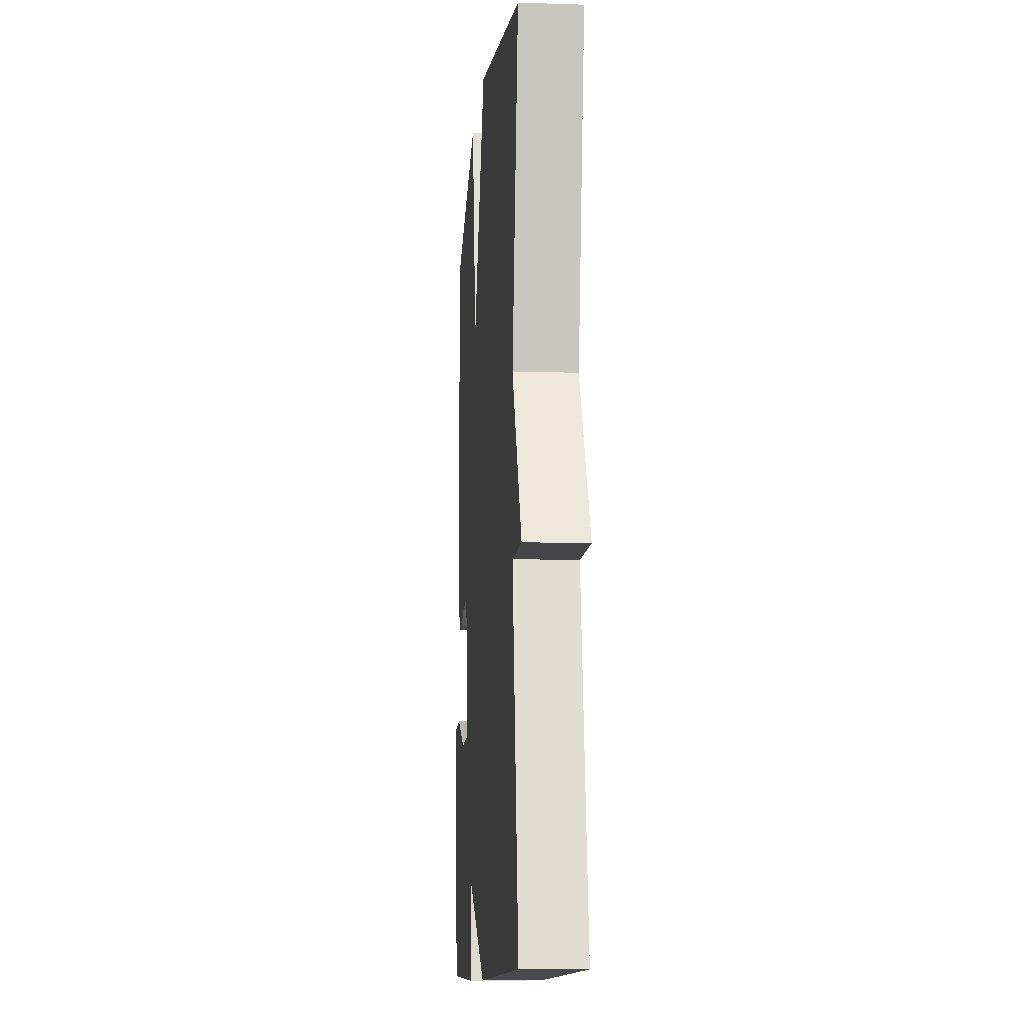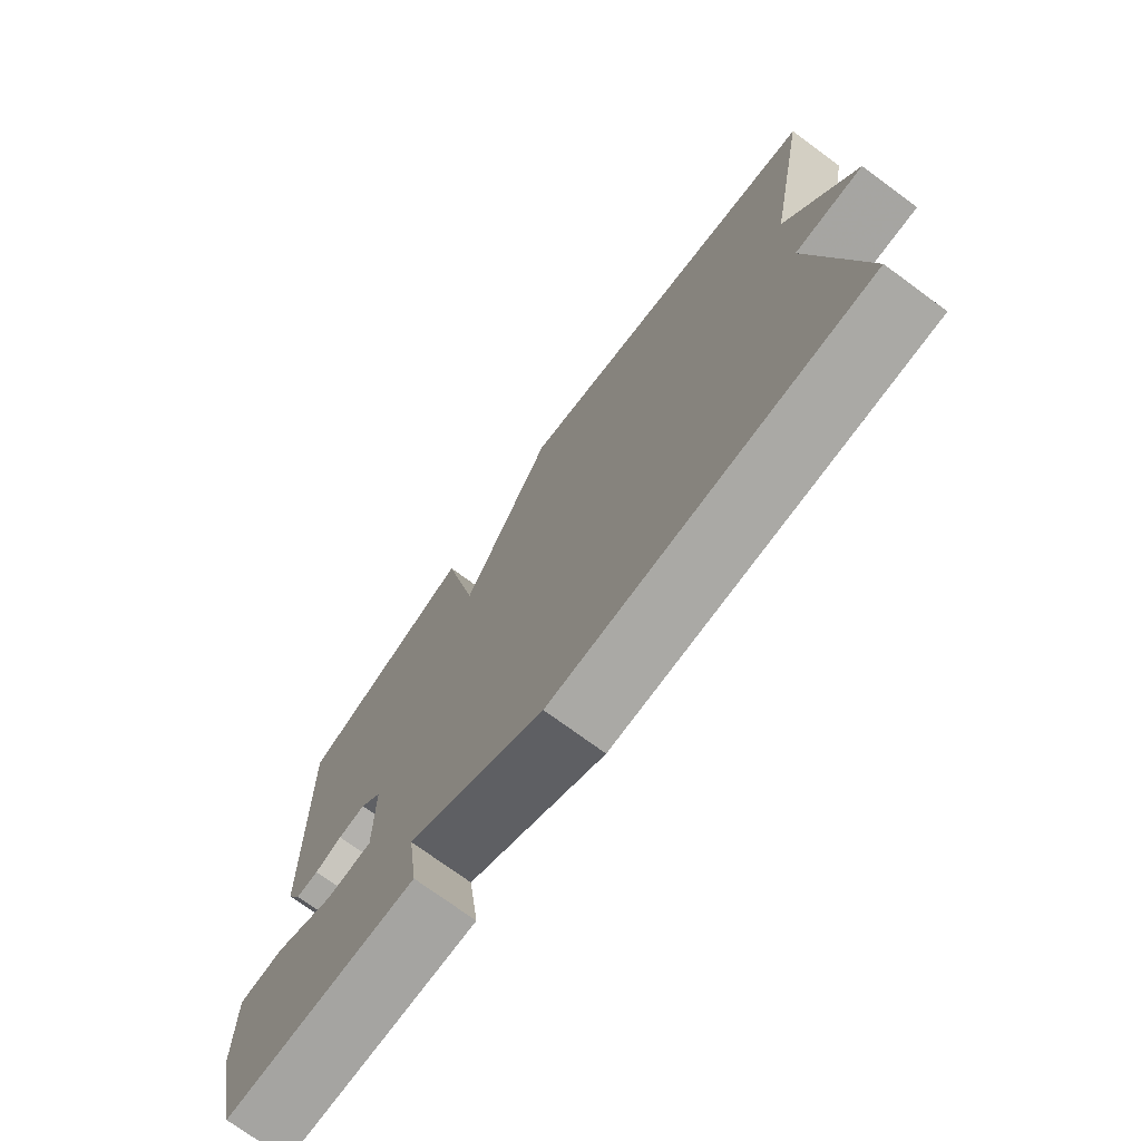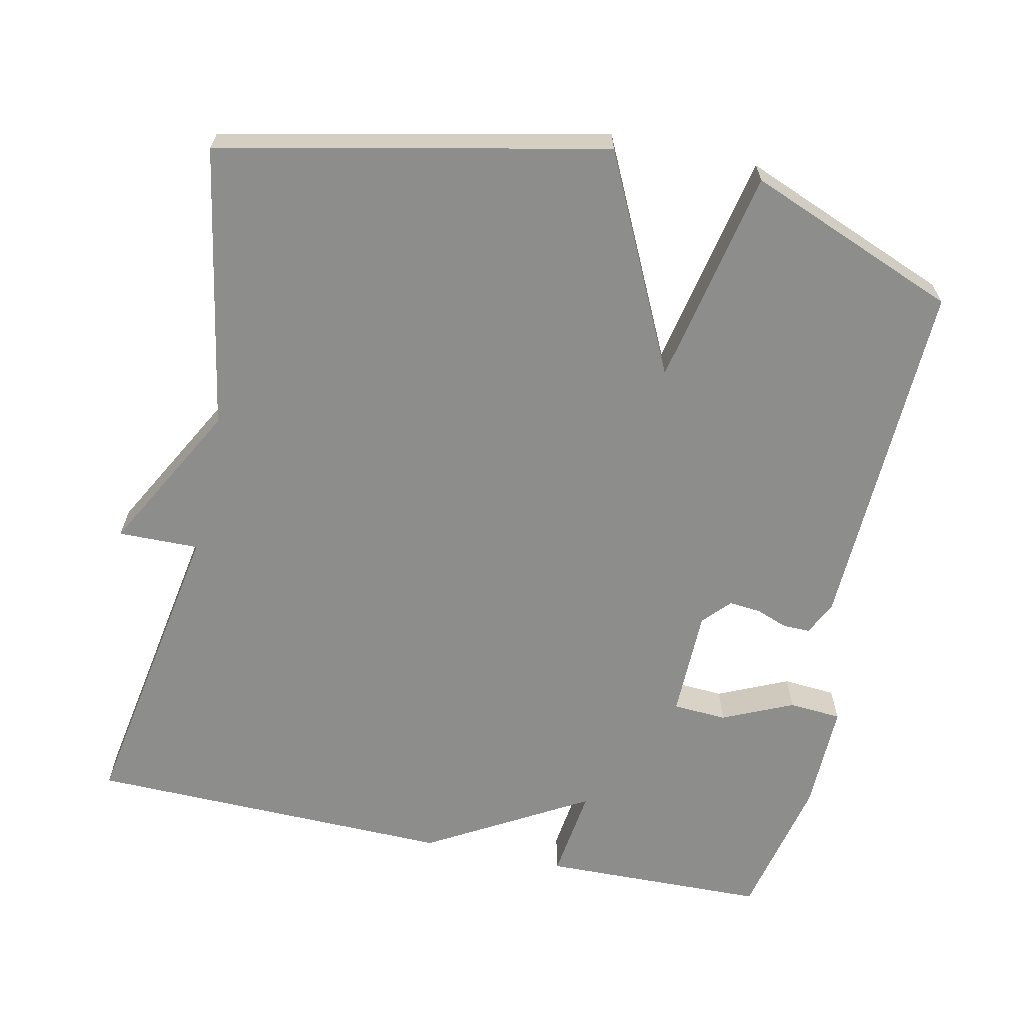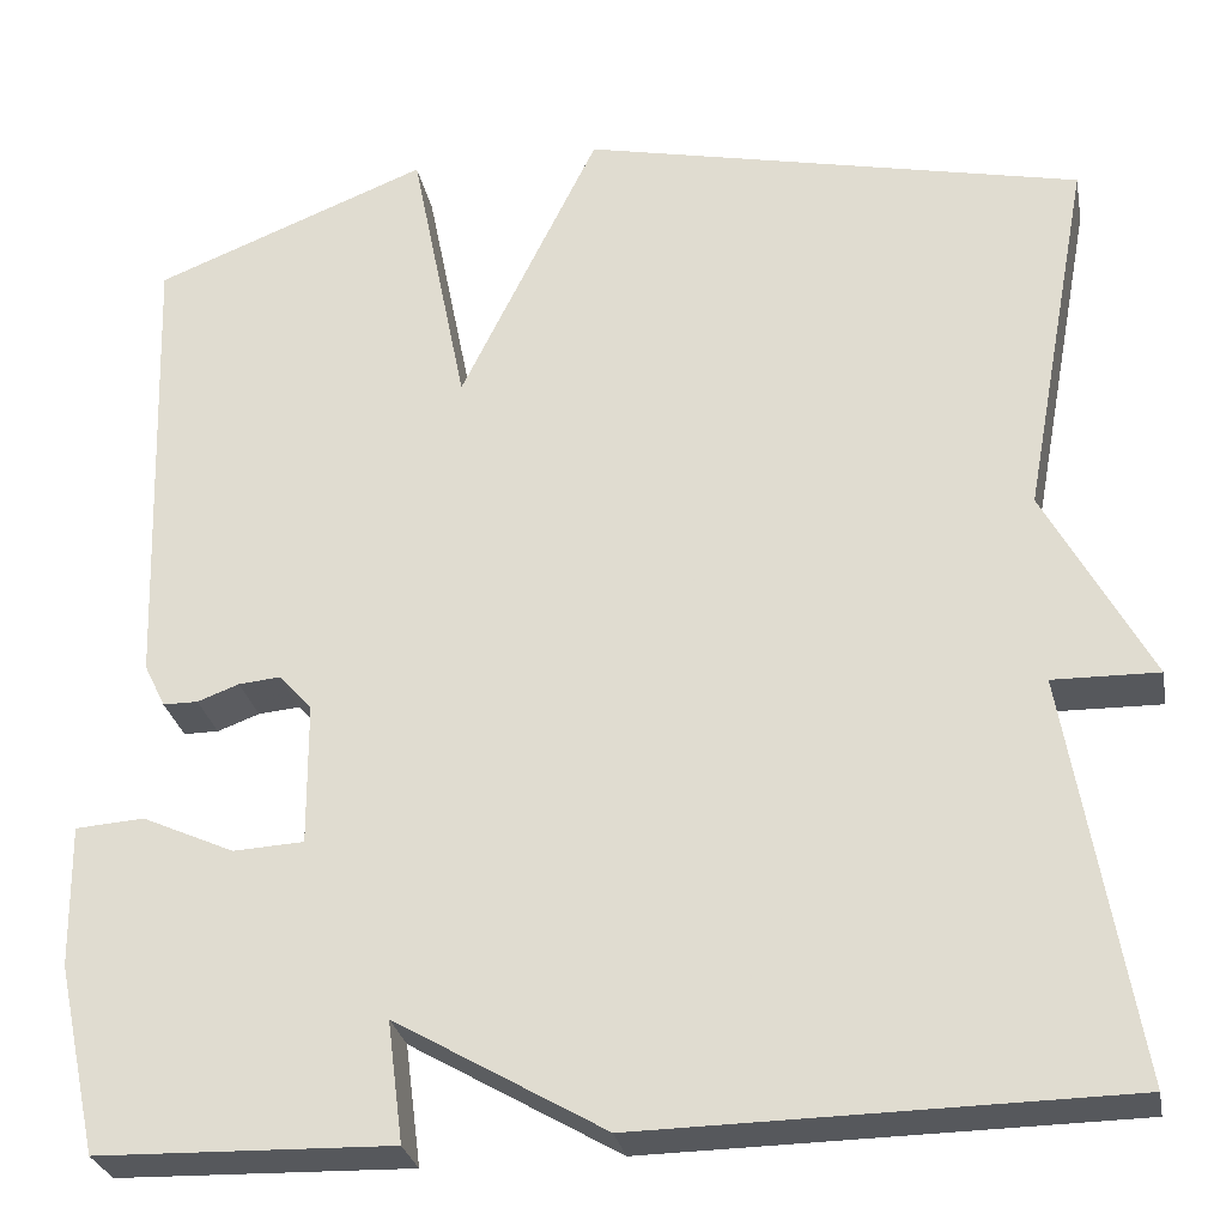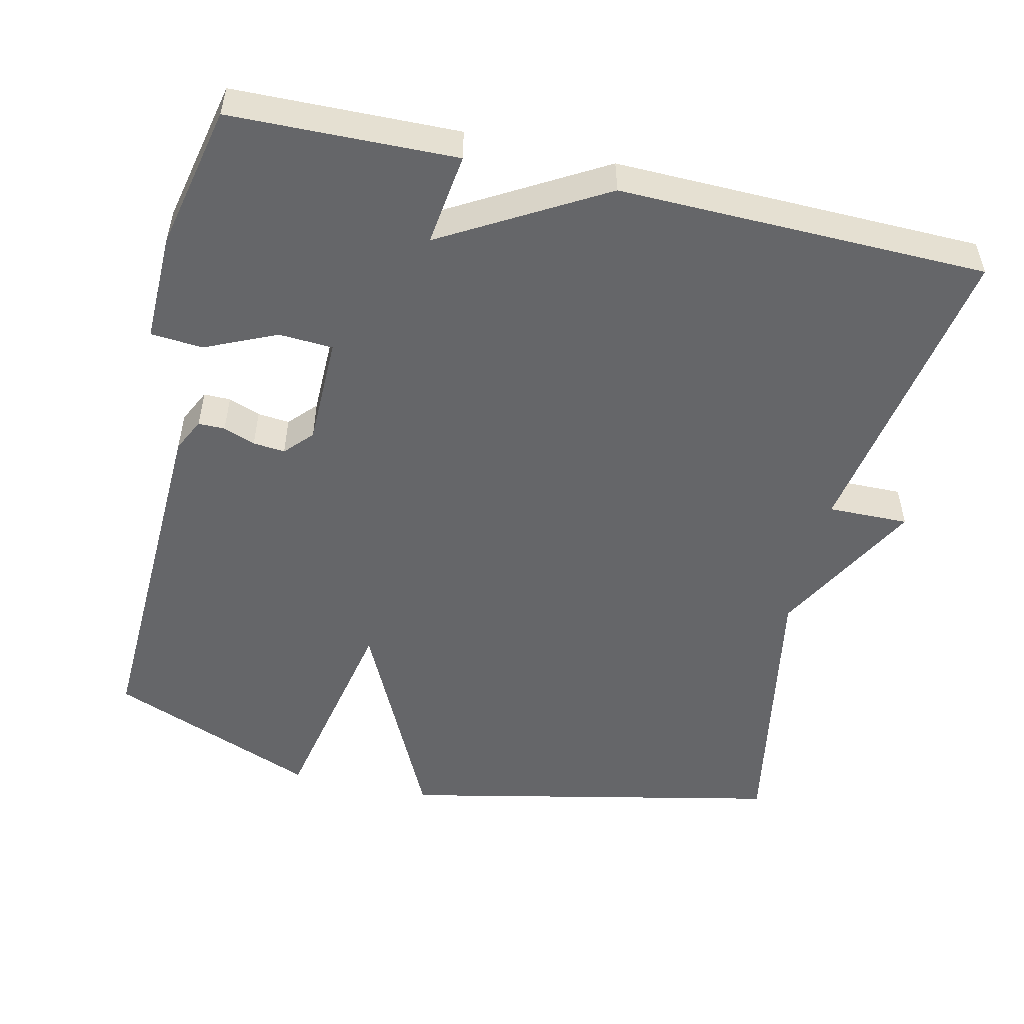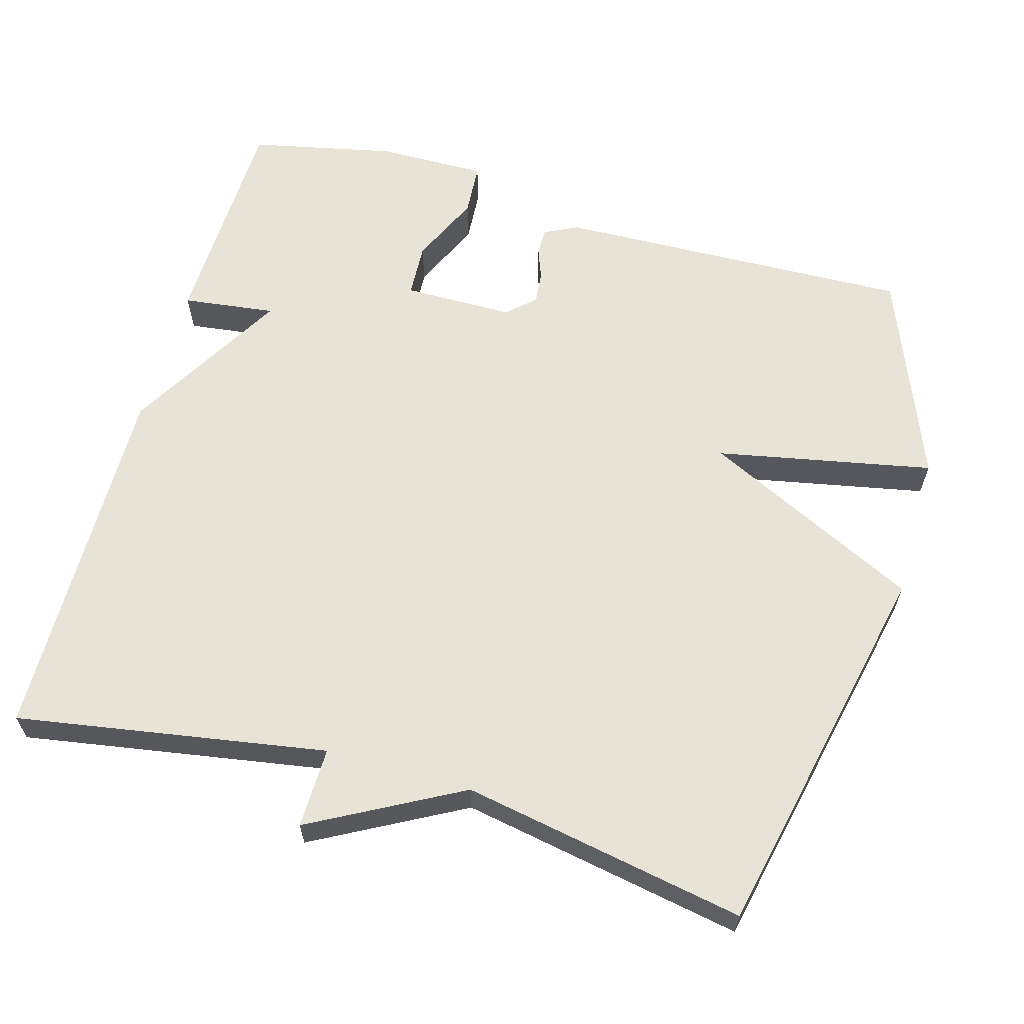
<metadata>
{"format":"obj","ext":"obj","renderer":"f3d","projection":"perspective","resolution":1024,"background":"white","views":[{"elev":-11.0,"azim":-94.7,"up":"+Z"},{"elev":-74.5,"azim":-126.2,"up":"+Z"},{"elev":-64.5,"azim":-12.3,"up":"+Y"},{"elev":-28.2,"azim":-169.4,"up":"+Z"},{"elev":-51.9,"azim":166.9,"up":"+Y"},{"elev":62.3,"azim":-74.1,"up":"+Y"}]}
</metadata>
<code>
v 0.5 0.07 -0.5
v 0.196 0.07 -0.508
v 0.212 0.07 -0.383
v -0.004 0.07 -0.508
v -0.5 0.07 -0.5
v -0.43 0.07 -0.082
v -0.539 0.07 -0.084
v -0.43 0.07 0.118
v -0.5 0.07 0.5
v 0.017 0.07 0.612
v 0.159 0.07 0.32
v 0.217 0.07 0.612
v 0.5 0.07 0.5
v 0.484 0.07 0.018
v 0.462 0.07 -0.027
v 0.426 0.07 -0.027
v 0.383 0.07 -0.011
v 0.34 0.07 -0.007
v 0.306 0.07 -0.044
v 0.305 0.07 -0.192
v 0.378 0.07 -0.196
v 0.473 0.07 -0.153
v 0.544 0.07 -0.158
v 0.542 0.07 -0.305
v 0.5 0 -0.5
v 0.196 0 -0.508
v 0.212 0 -0.383
v -0.004 0 -0.508
v -0.5 0 -0.5
v -0.43 0 -0.082
v -0.539 0 -0.084
v -0.43 0 0.118
v -0.5 0 0.5
v 0.017 0 0.612
v 0.159 0 0.32
v 0.217 0 0.612
v 0.5 0 0.5
v 0.484 0 0.018
v 0.462 0 -0.027
v 0.426 0 -0.027
v 0.383 0 -0.011
v 0.34 0 -0.007
v 0.306 0 -0.044
v 0.305 0 -0.192
v 0.378 0 -0.196
v 0.473 0 -0.153
v 0.544 0 -0.158
v 0.542 0 -0.305
f 1 2 3
f 24 1 3
f 23 24 3
f 22 23 3
f 21 22 3
f 3 4 5
f 21 3 5
f 20 21 5
f 19 20 5 6
f 6 7 8
f 19 6 8
f 18 19 8
f 17 18 8 9
f 15 16 17
f 14 15 17
f 13 14 17
f 12 13 17
f 11 12 17
f 11 17 9
f 9 10 11
f 27 26 25
f 27 25 48
f 27 48 47
f 27 47 46
f 27 46 45
f 29 28 27
f 29 27 45
f 29 45 44
f 30 29 44 43
f 32 31 30
f 32 30 43
f 32 43 42
f 33 32 42 41
f 41 40 39
f 41 39 38
f 41 38 37
f 41 37 36
f 41 36 35
f 33 41 35
f 35 34 33
f 1 25 26 2
f 2 26 27 3
f 3 27 28 4
f 4 28 29 5
f 5 29 30 6
f 6 30 31 7
f 7 31 32 8
f 8 32 33 9
f 9 33 34 10
f 10 34 35 11
f 11 35 36 12
f 12 36 37 13
f 13 37 38 14
f 14 38 39 15
f 15 39 40 16
f 16 40 41 17
f 17 41 42 18
f 18 42 43 19
f 19 43 44 20
f 20 44 45 21
f 21 45 46 22
f 22 46 47 23
f 23 47 48 24
f 24 48 25 1

</code>
